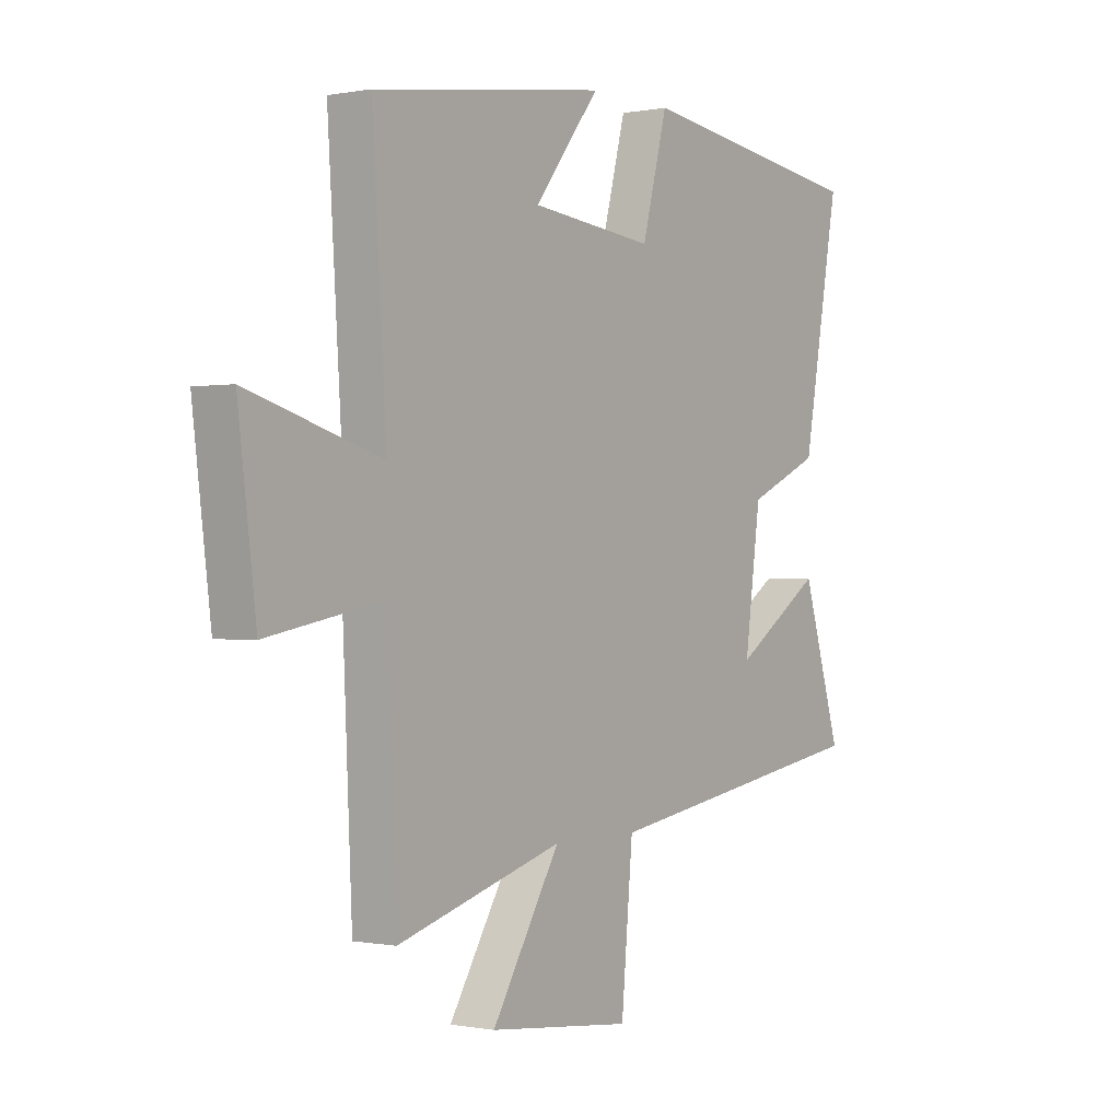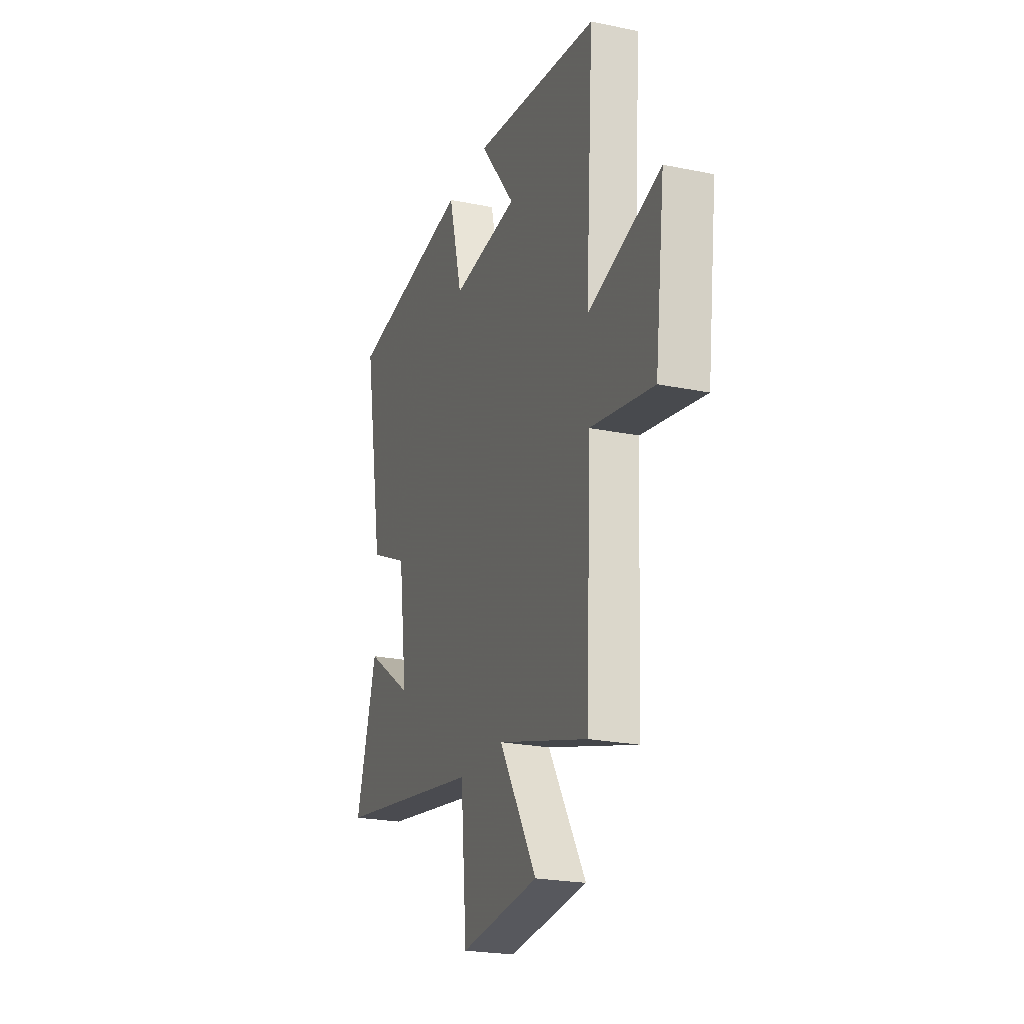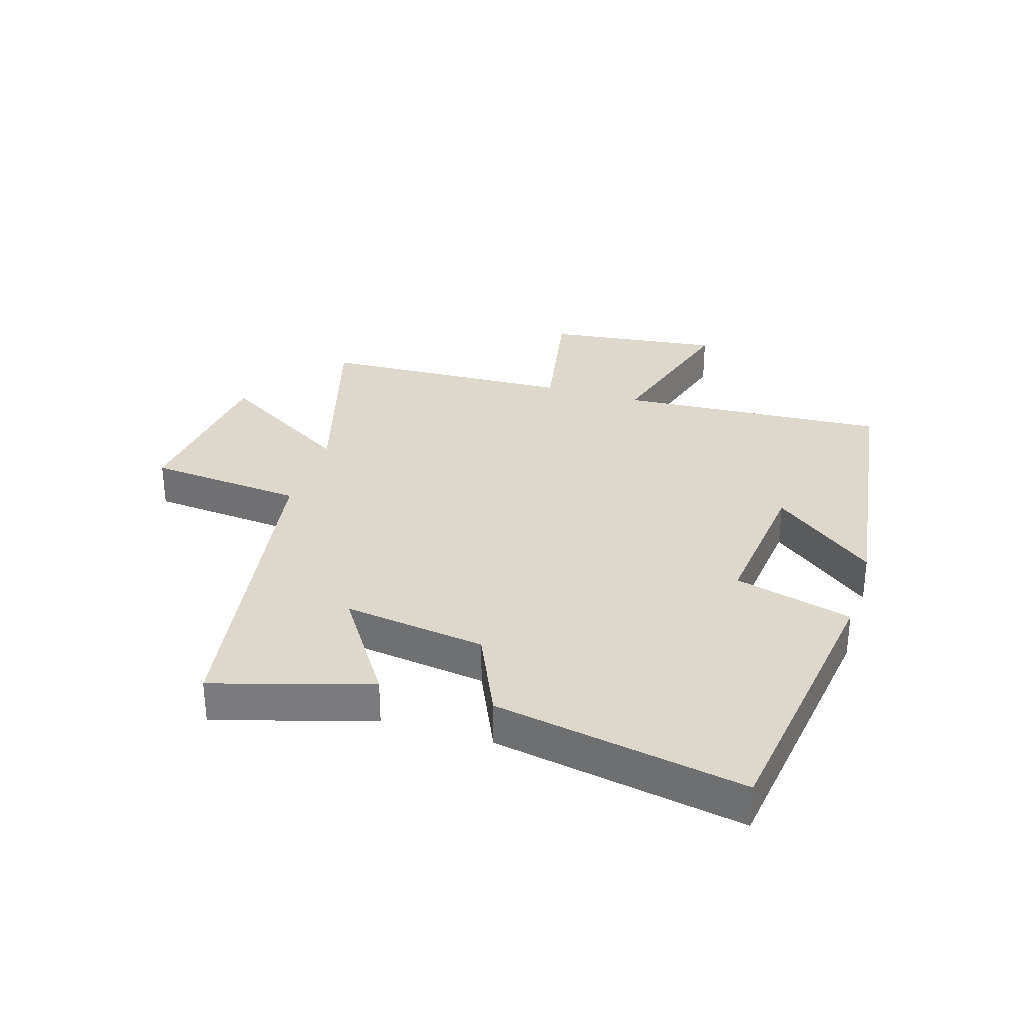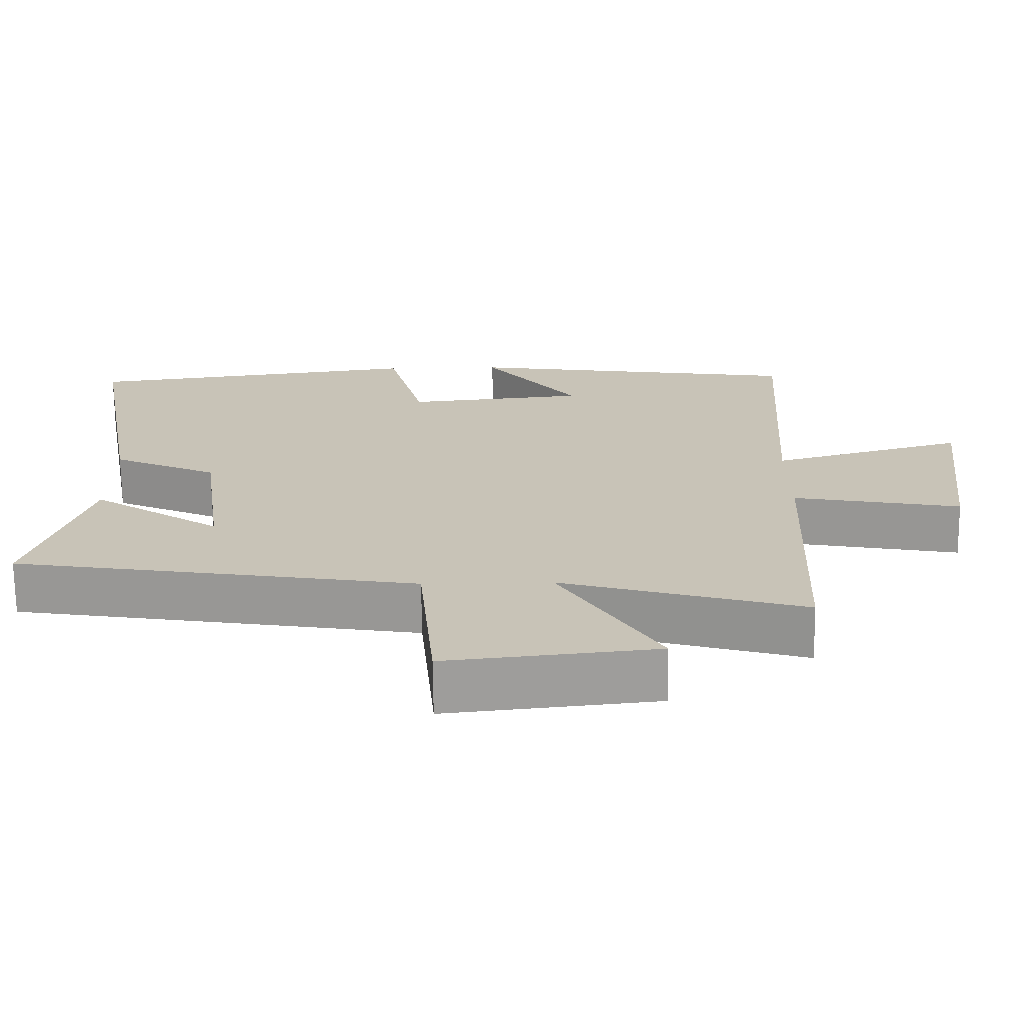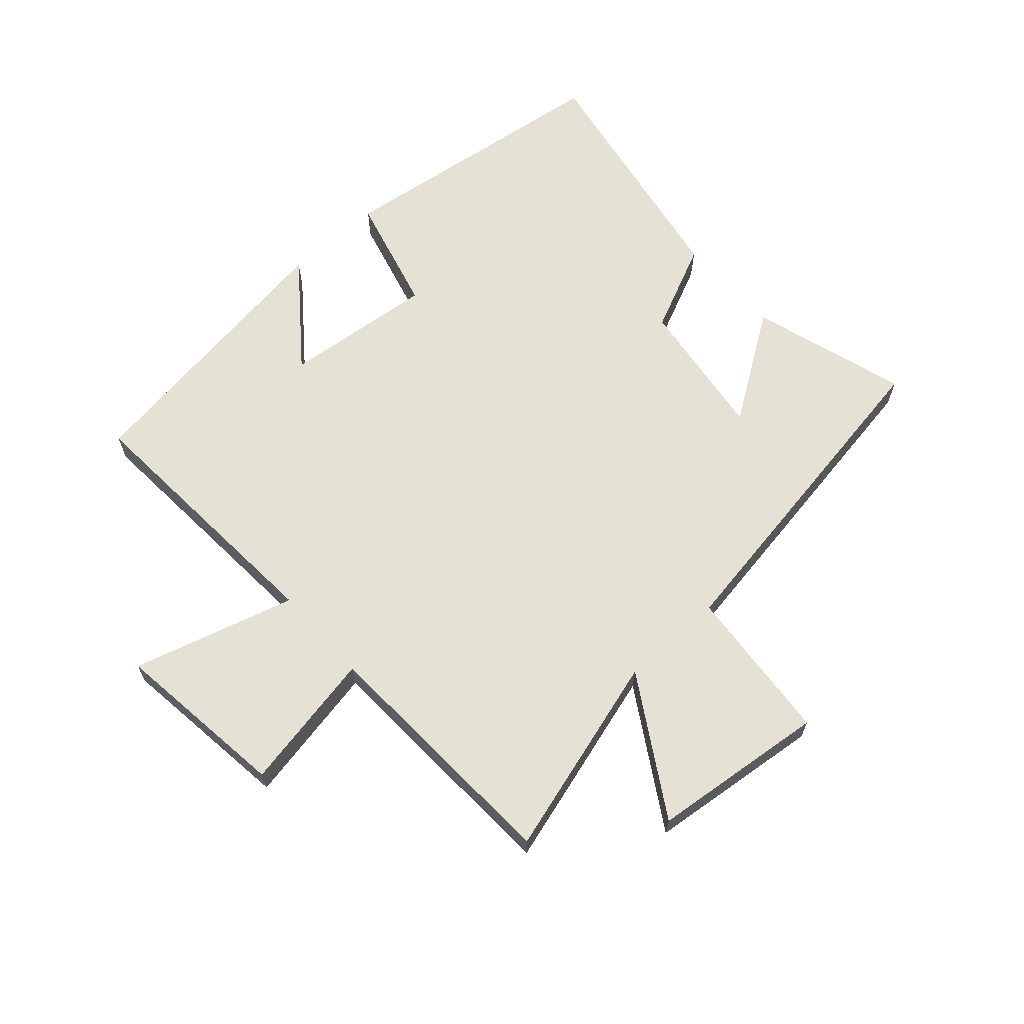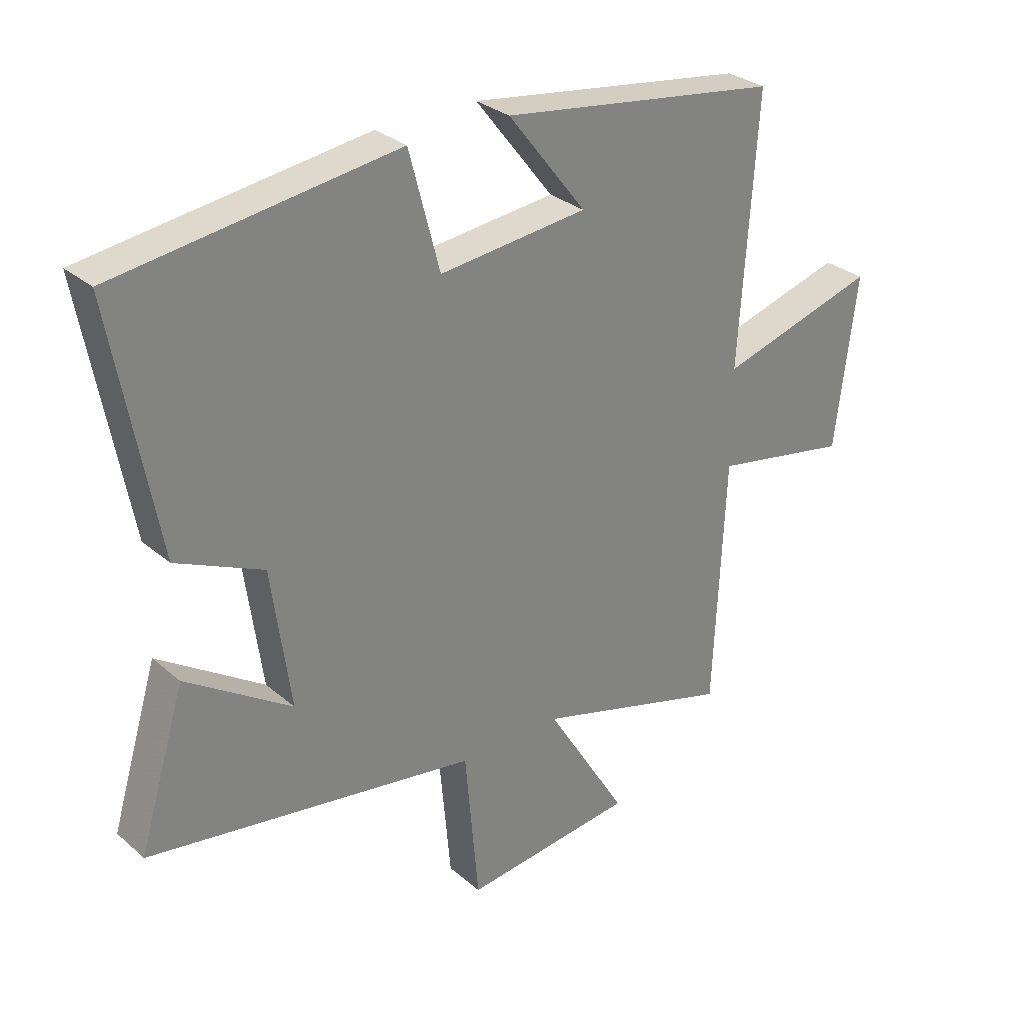
<metadata>
{"format":"obj","ext":"obj","renderer":"f3d","projection":"perspective","resolution":1024,"background":"white","views":[{"elev":-0.2,"azim":125.7,"up":"+Z"},{"elev":-23.1,"azim":70.8,"up":"+Z"},{"elev":31.4,"azim":-72.7,"up":"+Y"},{"elev":-70.2,"azim":0.6,"up":"+Z"},{"elev":64.9,"azim":138.1,"up":"+Y"},{"elev":29.9,"azim":-39.1,"up":"+Z"}]}
</metadata>
<code>
v -0.574 0.07 0.437
v -0.107 0.07 0.5
v -0.056 0.07 0.306
v 0.192 0.07 0.332
v 0.061 0.07 0.5
v 0.529 0.07 0.433
v 0.5 0.07 -0.01
v 0.766 0.07 0.067
v 0.73 0.07 -0.221
v 0.5 0.07 -0.178
v 0.481 0.07 -0.596
v 0.149 0.07 -0.5
v 0.286 0.07 -0.725
v -0.002 0.07 -0.757
v -0.025 0.07 -0.5
v -0.578 0.07 -0.411
v -0.5 0.07 -0.155
v -0.323 0.07 -0.273
v -0.355 0.07 -0.039
v -0.5 0.07 0.027
v -0.574 0 0.437
v -0.107 0 0.5
v -0.056 0 0.306
v 0.192 0 0.332
v 0.061 0 0.5
v 0.529 0 0.433
v 0.5 0 -0.01
v 0.766 0 0.067
v 0.73 0 -0.221
v 0.5 0 -0.178
v 0.481 0 -0.596
v 0.149 0 -0.5
v 0.286 0 -0.725
v -0.002 0 -0.757
v -0.025 0 -0.5
v -0.578 0 -0.411
v -0.5 0 -0.155
v -0.323 0 -0.273
v -0.355 0 -0.039
v -0.5 0 0.027
f 1 2 3
f 20 1 3
f 19 20 3
f 18 19 3 4
f 15 16 17 18
f 15 18 4
f 12 13 14 15
f 12 15 4
f 10 11 12 4
f 7 8 9 10
f 7 10 4
f 4 5 6 7
f 23 22 21
f 23 21 40
f 23 40 39
f 24 23 39 38
f 38 37 36 35
f 24 38 35
f 35 34 33 32
f 24 35 32
f 24 32 31 30
f 30 29 28 27
f 24 30 27
f 27 26 25 24
f 1 21 22 2
f 2 22 23 3
f 3 23 24 4
f 4 24 25 5
f 5 25 26 6
f 6 26 27 7
f 7 27 28 8
f 8 28 29 9
f 9 29 30 10
f 10 30 31 11
f 11 31 32 12
f 12 32 33 13
f 13 33 34 14
f 14 34 35 15
f 15 35 36 16
f 16 36 37 17
f 17 37 38 18
f 18 38 39 19
f 19 39 40 20
f 20 40 21 1

</code>
